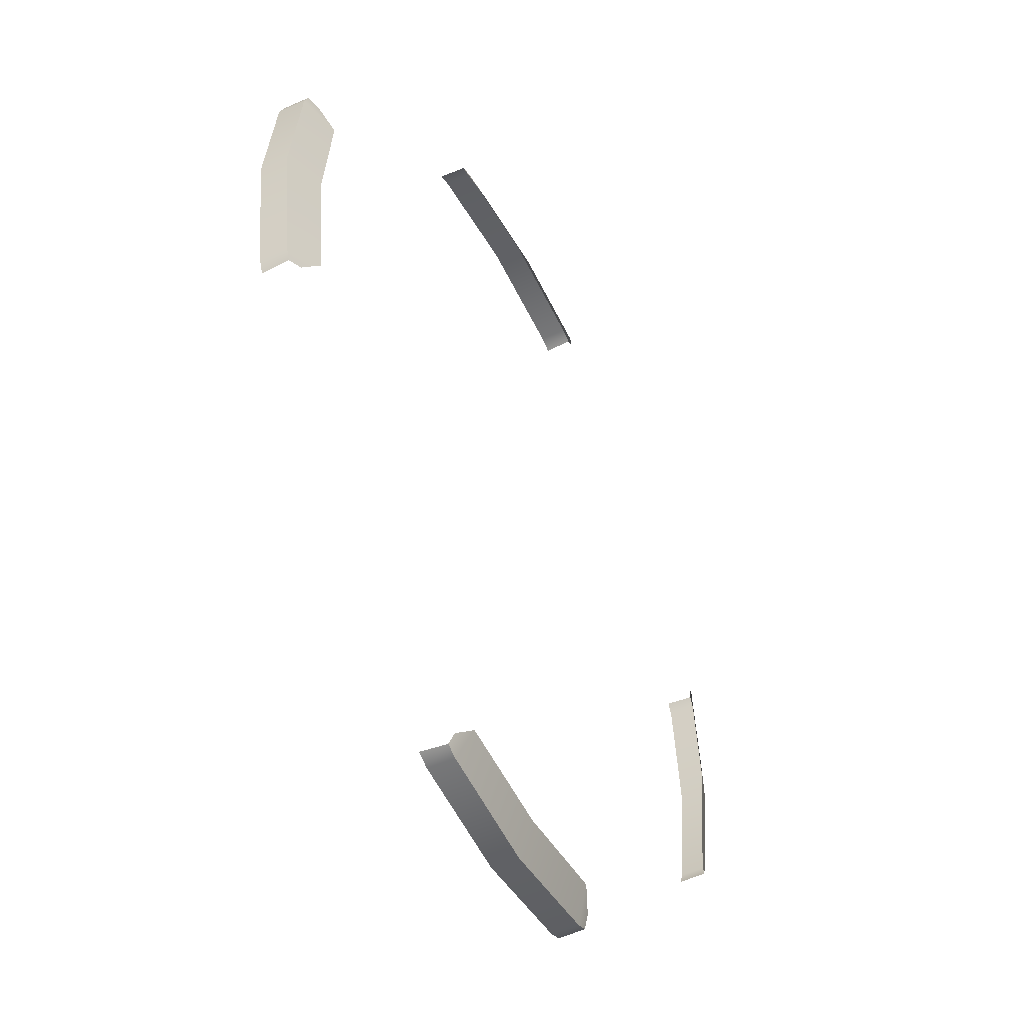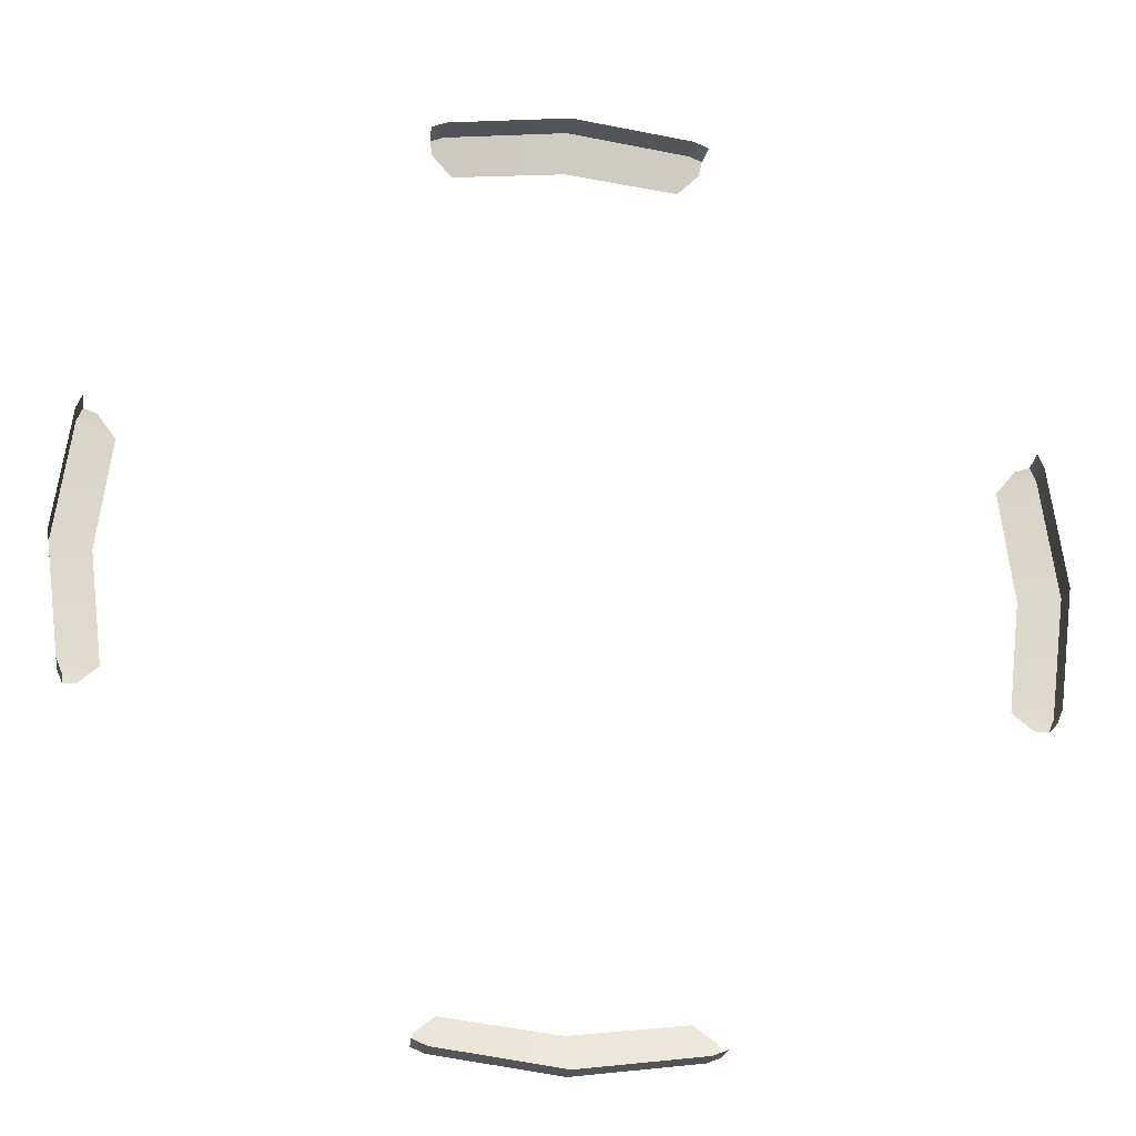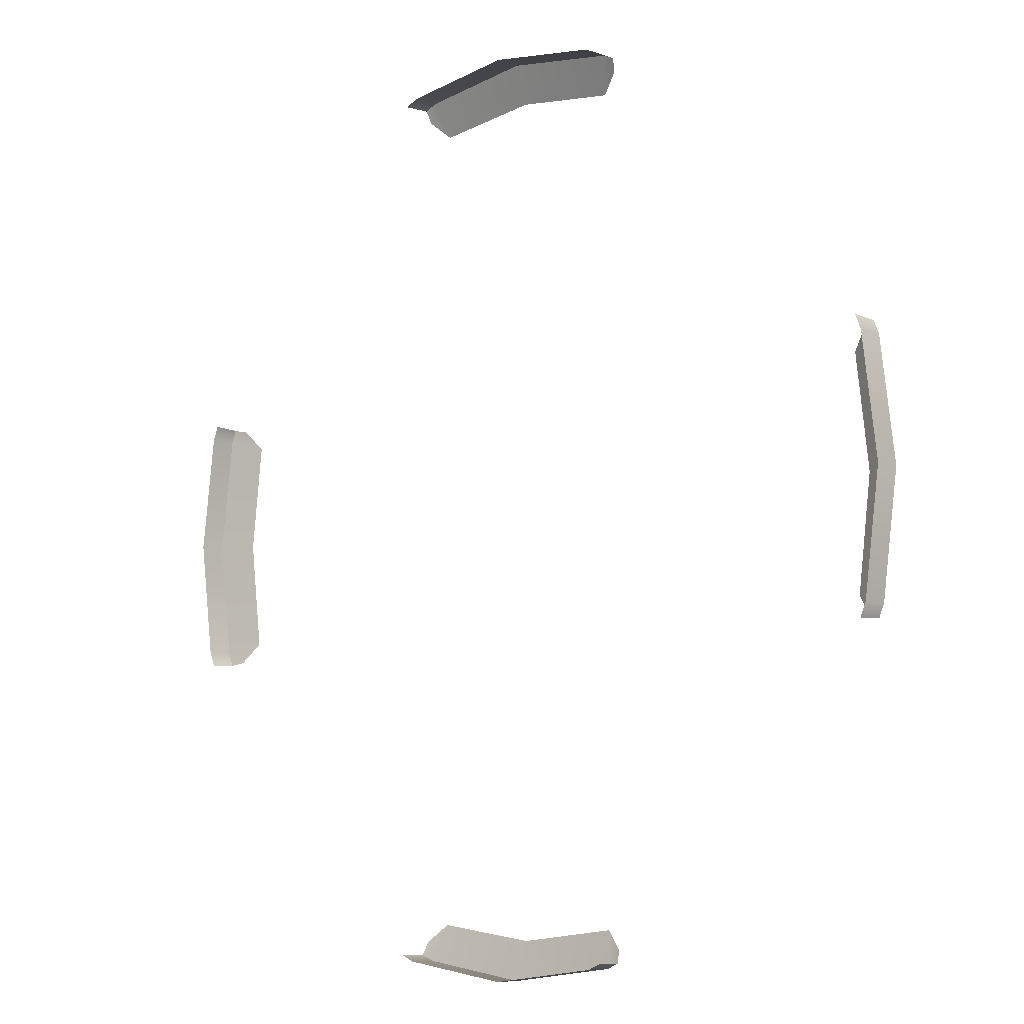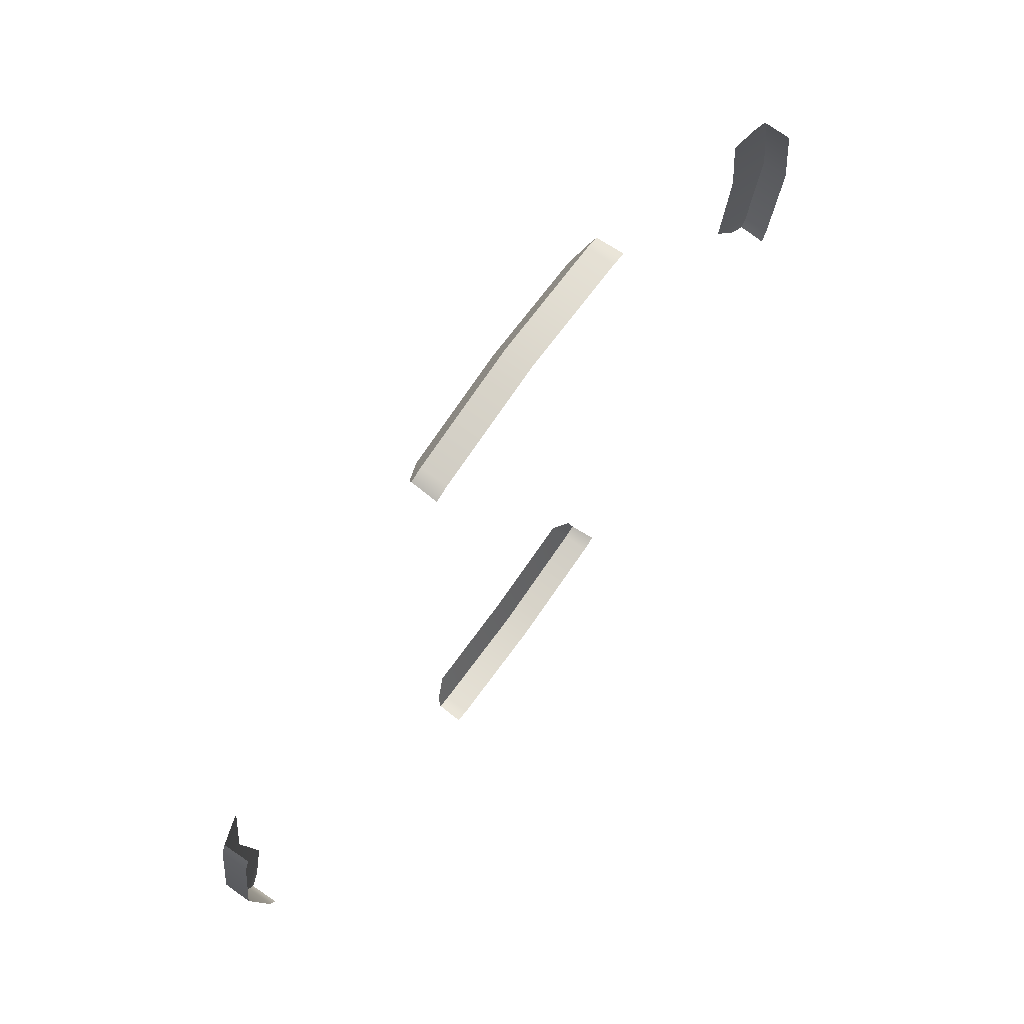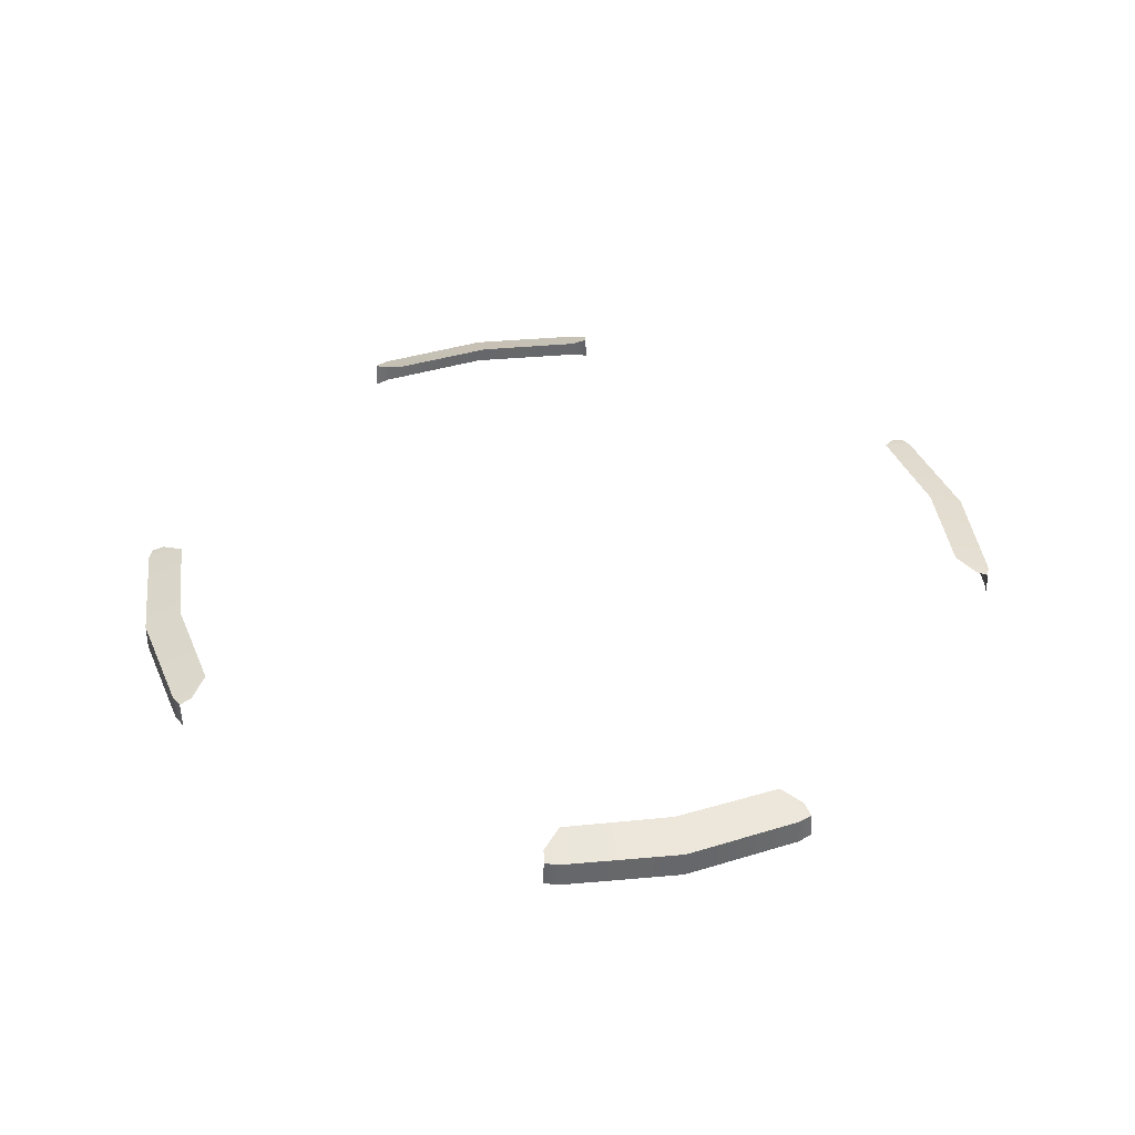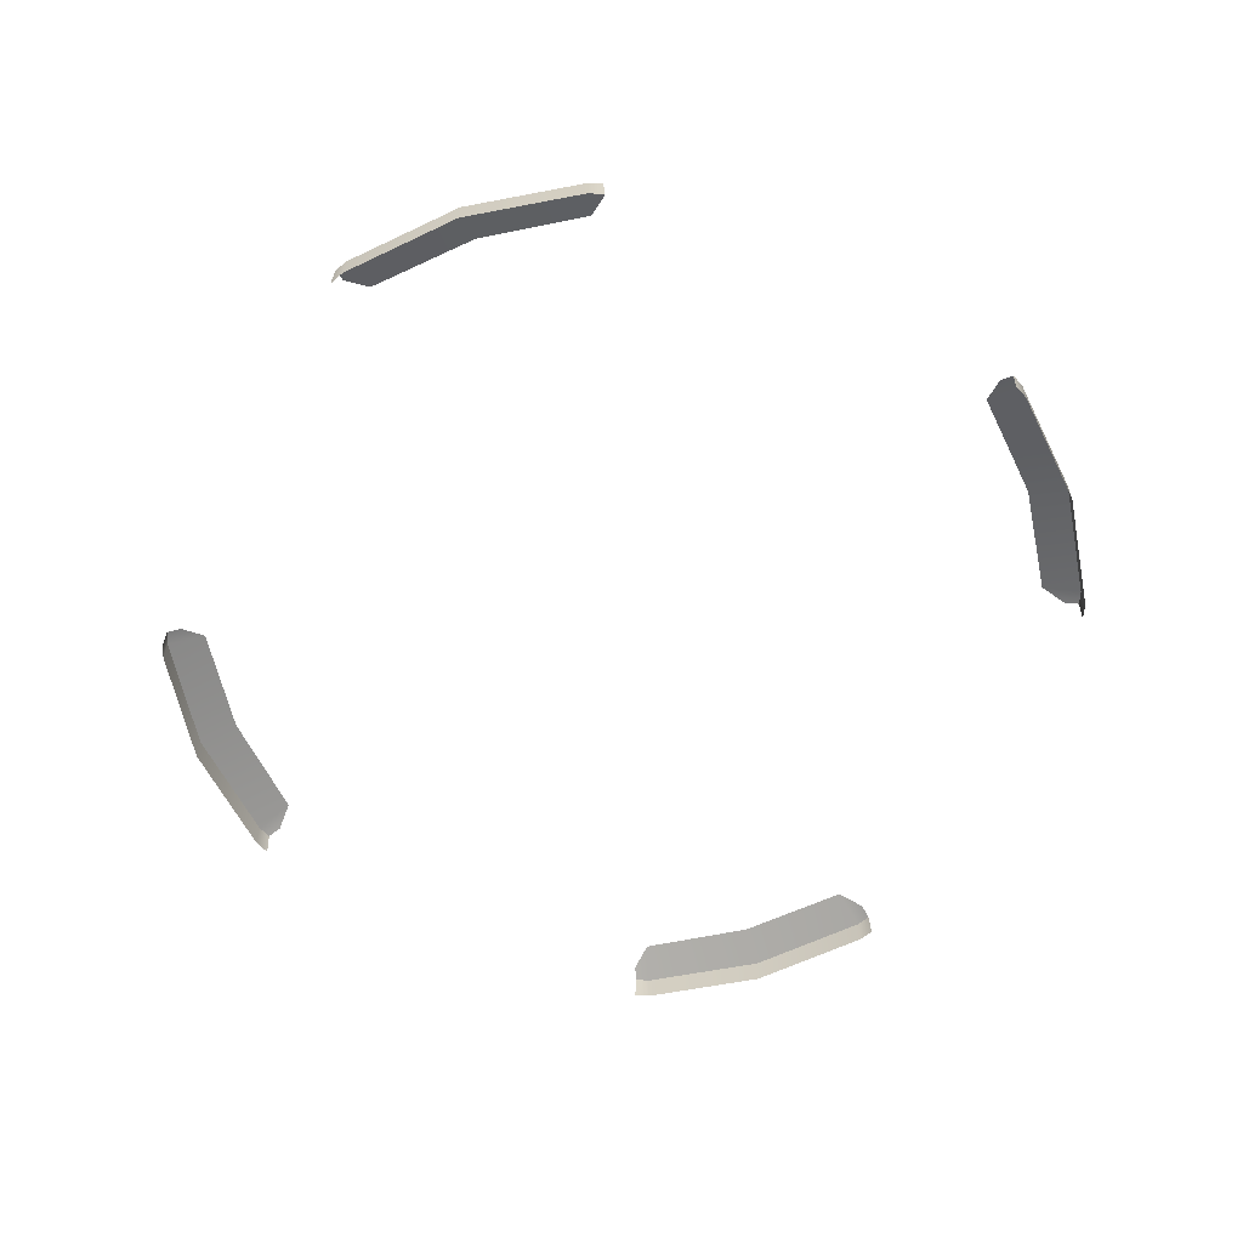
<metadata>
{"format":"obj","ext":"obj","renderer":"f3d","projection":"perspective","resolution":1024,"background":"white","views":[{"elev":-49.5,"azim":116.6,"up":"+Z"},{"elev":-23.4,"azim":-8.2,"up":"+Z"},{"elev":-7.4,"azim":44.1,"up":"+Z"},{"elev":73.6,"azim":-54.5,"up":"+Z"},{"elev":38.2,"azim":-14.0,"up":"+Y"},{"elev":-59.9,"azim":-161.2,"up":"+Y"}]}
</metadata>
<code>
g Battery_Bronya_01_Light
v 122.7 5.181 6.423
v 124.3 5.181 6.204
v 124.3 5.555 6.204
v 122.7 5.555 6.423
v 124.5 5.555 6.129
v 124.6 5.181 6.12
v 122.7 5.181 6.423
v 122.7 5.555 6.423
v 121 5.555 6.204
v 121 5.181 6.204
v 120.8 5.555 6.128
v 120.8 5.181 6.12
v 129.1 5.181 0.000221
v 128.9 5.181 -1.662
v 128.9 5.555 -1.662
v 129.1 5.555 0.000221
v 128.8 5.555 -1.843
v 128.8 5.181 -1.863
v 129.1 5.181 0.000221
v 129.1 5.555 0.000221
v 128.9 5.555 1.663
v 128.9 5.181 1.663
v 128.8 5.555 1.847
v 128.8 5.181 1.87
v 122.7 5.181 -6.423
v 121 5.181 -6.204
v 121 5.555 -6.204
v 122.7 5.555 -6.423
v 120.8 5.555 -6.129
v 120.8 5.181 -6.121
v 122.7 5.181 -6.423
v 122.7 5.555 -6.423
v 124.3 5.555 -6.204
v 124.3 5.181 -6.204
v 124.5 5.555 -6.129
v 124.6 5.181 -6.118
v 116.3 5.181 0.000269
v 116.5 5.181 1.663
v 116.5 5.555 1.663
v 116.3 5.555 0.000269
v 116.6 5.555 1.845
v 116.6 5.181 1.865
v 116.3 5.181 0.000269
v 116.3 5.555 0.000269
v 116.5 5.555 -1.662
v 116.5 5.181 -1.662
v 116.6 5.555 -1.844
v 116.6 5.181 -1.866
v 124.3 5.555 6.204
v 124.5 5.555 6.129
v 124.5 5.619 5.947
v 124.2 5.734 5.707
v 122.7 5.555 6.423
v 122.7 5.741 5.89
v 122.7 5.555 6.423
v 122.7 5.741 5.89
v 121.2 5.735 5.705
v 121 5.555 6.204
v 120.9 5.618 5.949
v 120.8 5.555 6.128
v 116.5 5.555 1.663
v 116.6 5.555 1.845
v 116.7 5.618 1.809
v 117 5.734 1.529
v 116.3 5.555 0.000269
v 116.8 5.74 0.000269
v 116.3 5.555 0.000269
v 116.8 5.74 0.000269
v 117 5.736 -1.528
v 116.5 5.555 -1.662
v 116.7 5.618 -1.808
v 116.6 5.555 -1.844
v 121 5.555 -6.204
v 120.8 5.555 -6.129
v 120.9 5.619 -5.95
v 121.2 5.733 -5.71
v 122.7 5.555 -6.423
v 122.7 5.74 -5.892
v 122.7 5.555 -6.423
v 122.7 5.74 -5.892
v 124.2 5.734 -5.708
v 124.3 5.555 -6.204
v 124.5 5.619 -5.948
v 124.5 5.555 -6.129
v 128.9 5.555 -1.662
v 128.8 5.555 -1.843
v 128.6 5.618 -1.805
v 128.4 5.733 -1.53
v 129.1 5.555 0.000221
v 128.6 5.74 0.000221
v 129.1 5.555 0.000221
v 128.6 5.74 0.000221
v 128.4 5.734 1.529
v 128.9 5.555 1.663
v 128.6 5.62 1.806
v 128.8 5.555 1.847
f 1 2 3
f 1 3 4
f 2 5 3
f 2 6 5
f 7 8 9
f 7 9 10
f 10 9 11
f 10 11 12
f 13 14 15
f 13 15 16
f 14 17 15
f 14 18 17
f 19 20 21
f 19 21 22
f 22 21 23
f 22 23 24
f 25 26 27
f 25 27 28
f 26 29 27
f 26 30 29
f 31 32 33
f 31 33 34
f 34 33 35
f 34 35 36
f 37 38 39
f 37 39 40
f 38 41 39
f 38 42 41
f 43 44 45
f 43 45 46
f 46 45 47
f 46 47 48
f 49 50 51
f 49 51 52
f 53 49 52
f 53 52 54
f 55 56 57
f 55 57 58
f 58 57 59
f 58 59 60
f 61 62 63
f 61 63 64
f 65 61 64
f 65 64 66
f 67 68 69
f 67 69 70
f 70 69 71
f 70 71 72
f 73 74 75
f 73 75 76
f 77 73 76
f 77 76 78
f 79 80 81
f 79 81 82
f 82 81 83
f 82 83 84
f 85 86 87
f 85 87 88
f 89 85 88
f 89 88 90
f 91 92 93
f 91 93 94
f 94 93 95
f 94 95 96

</code>
